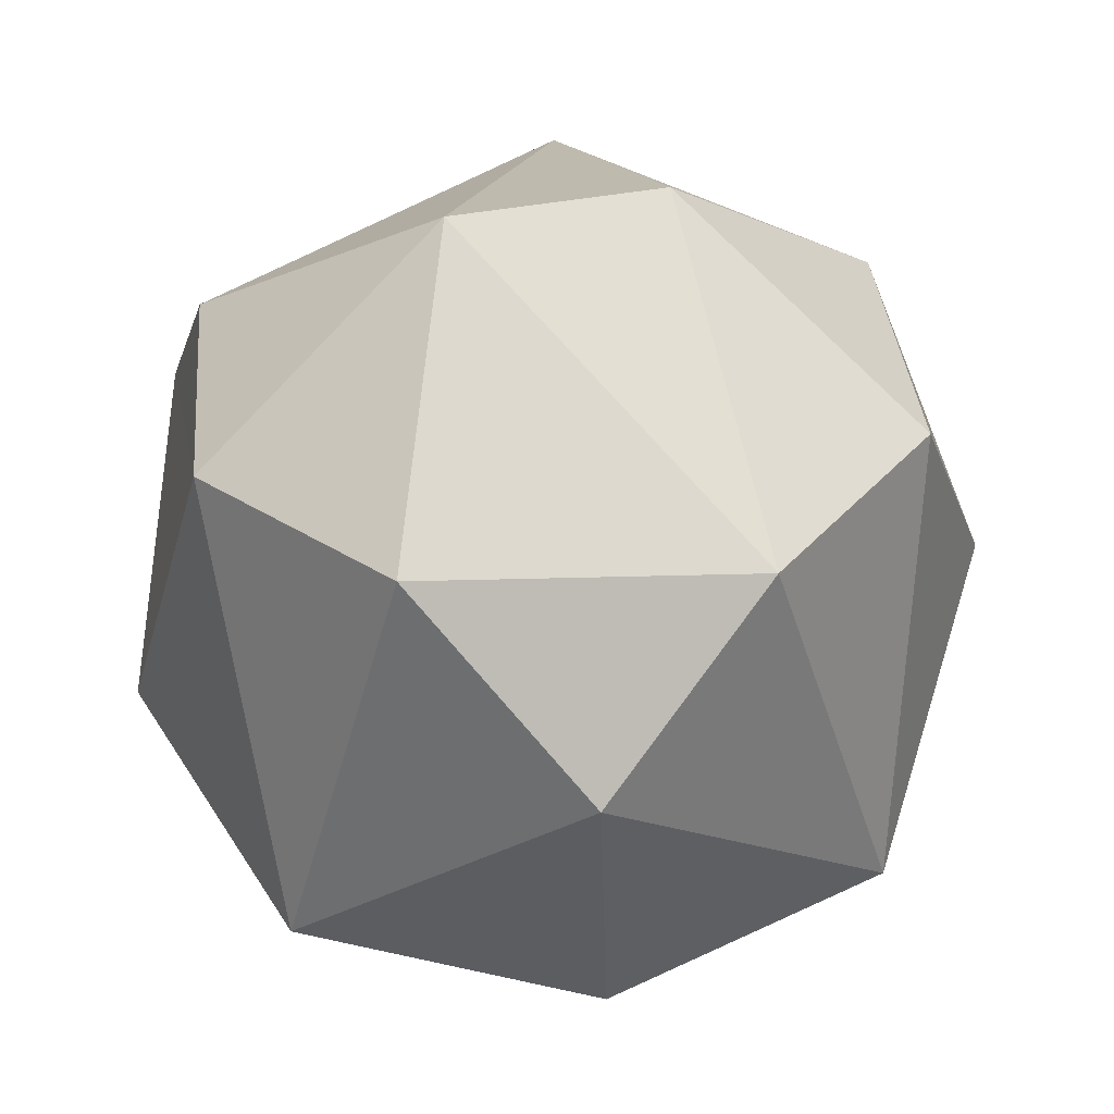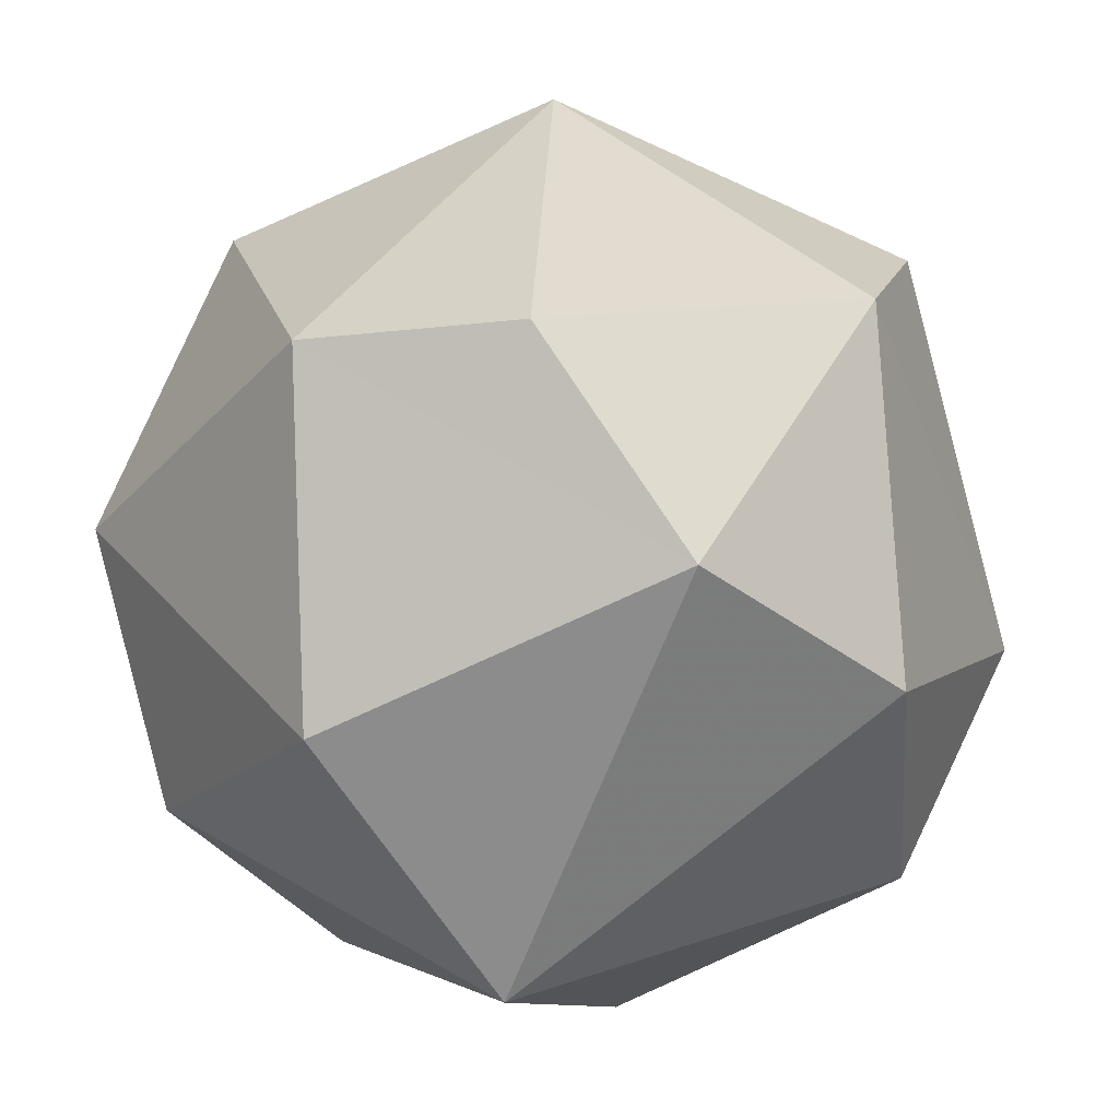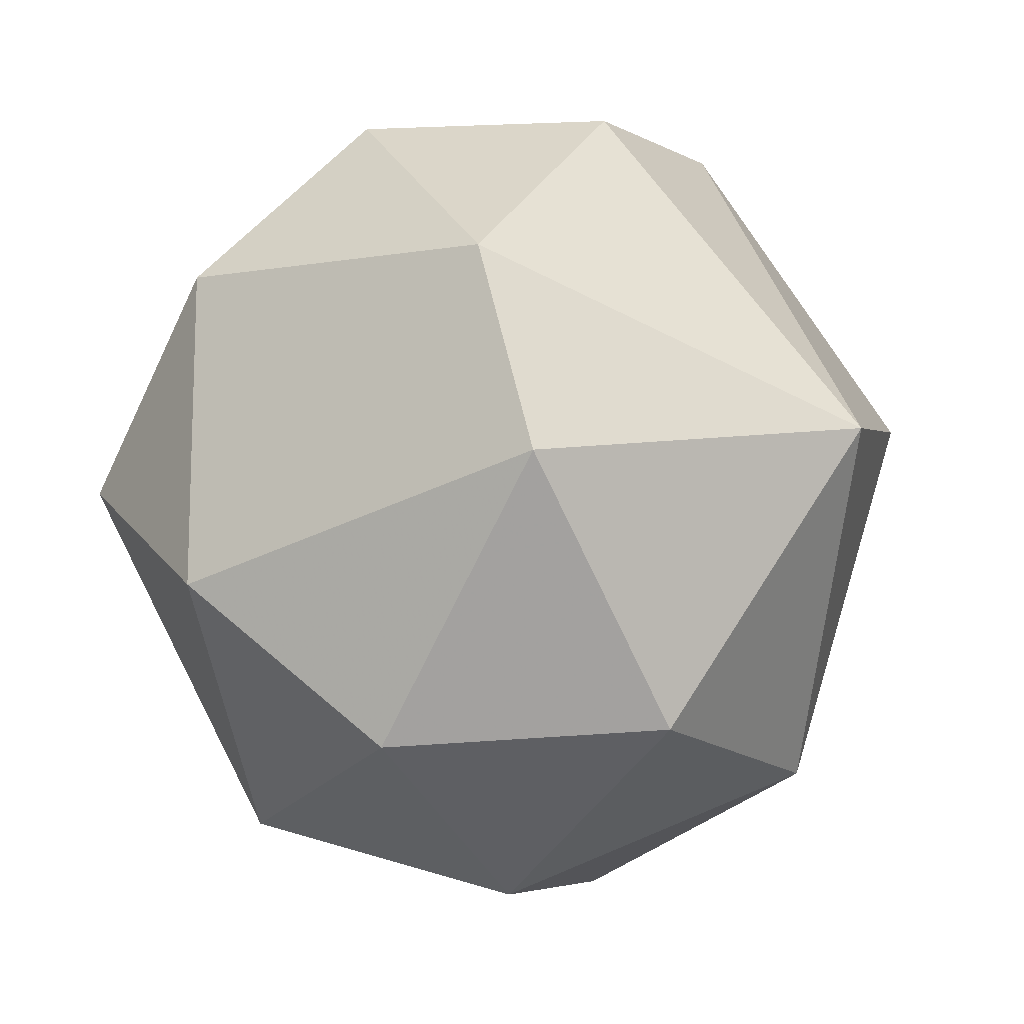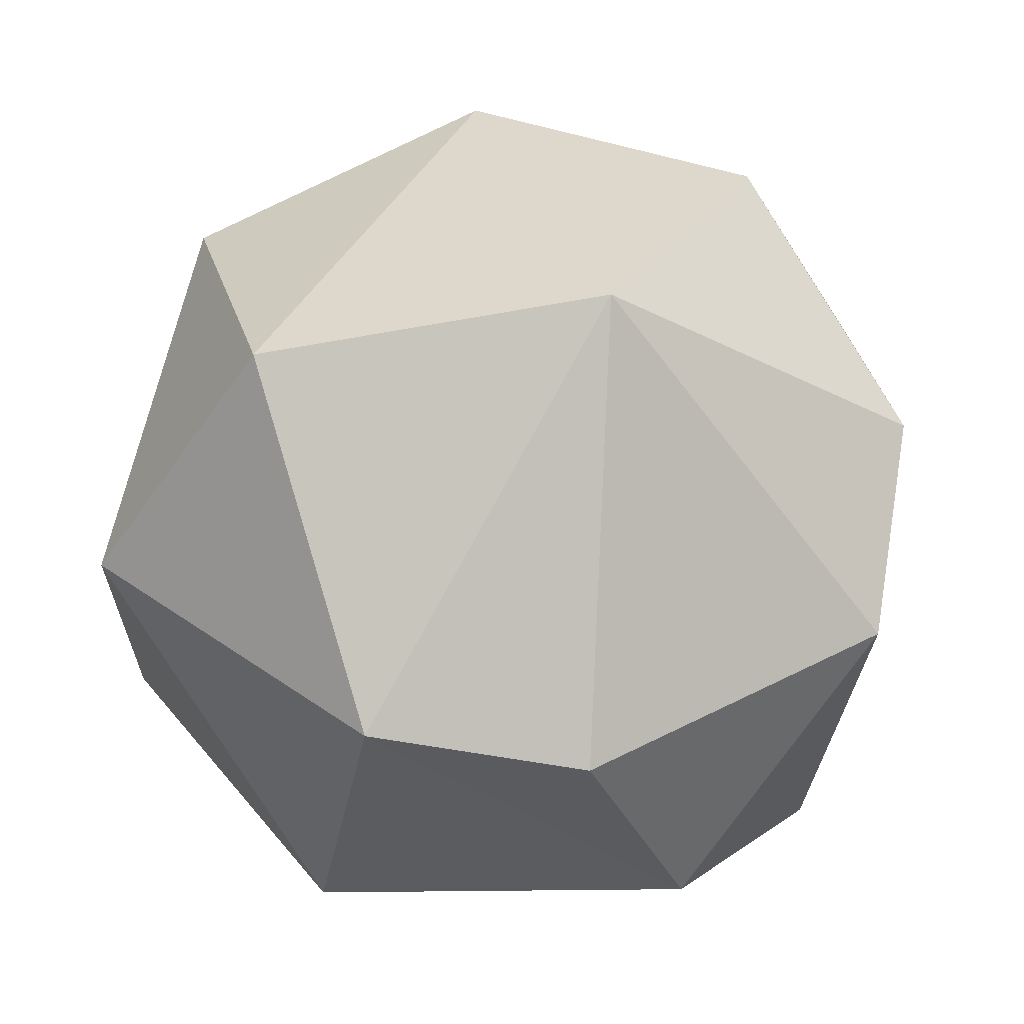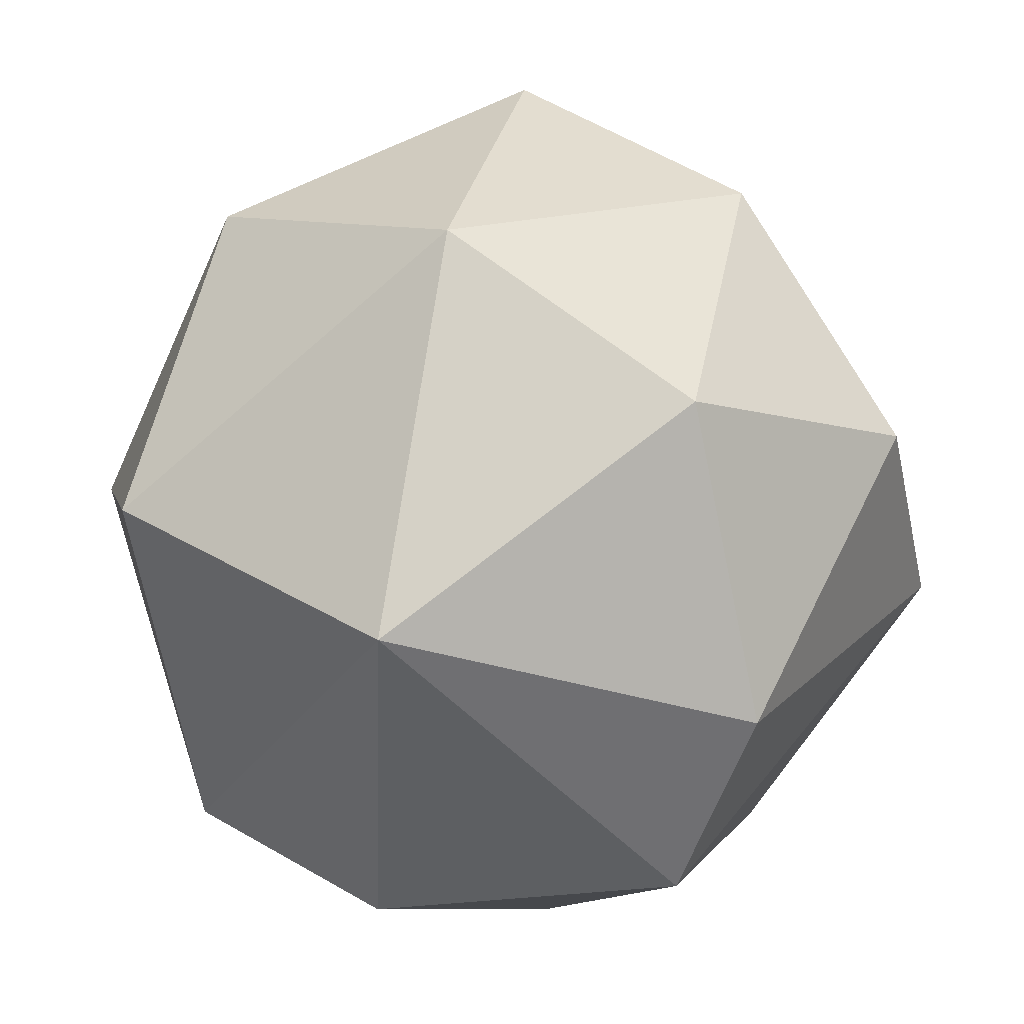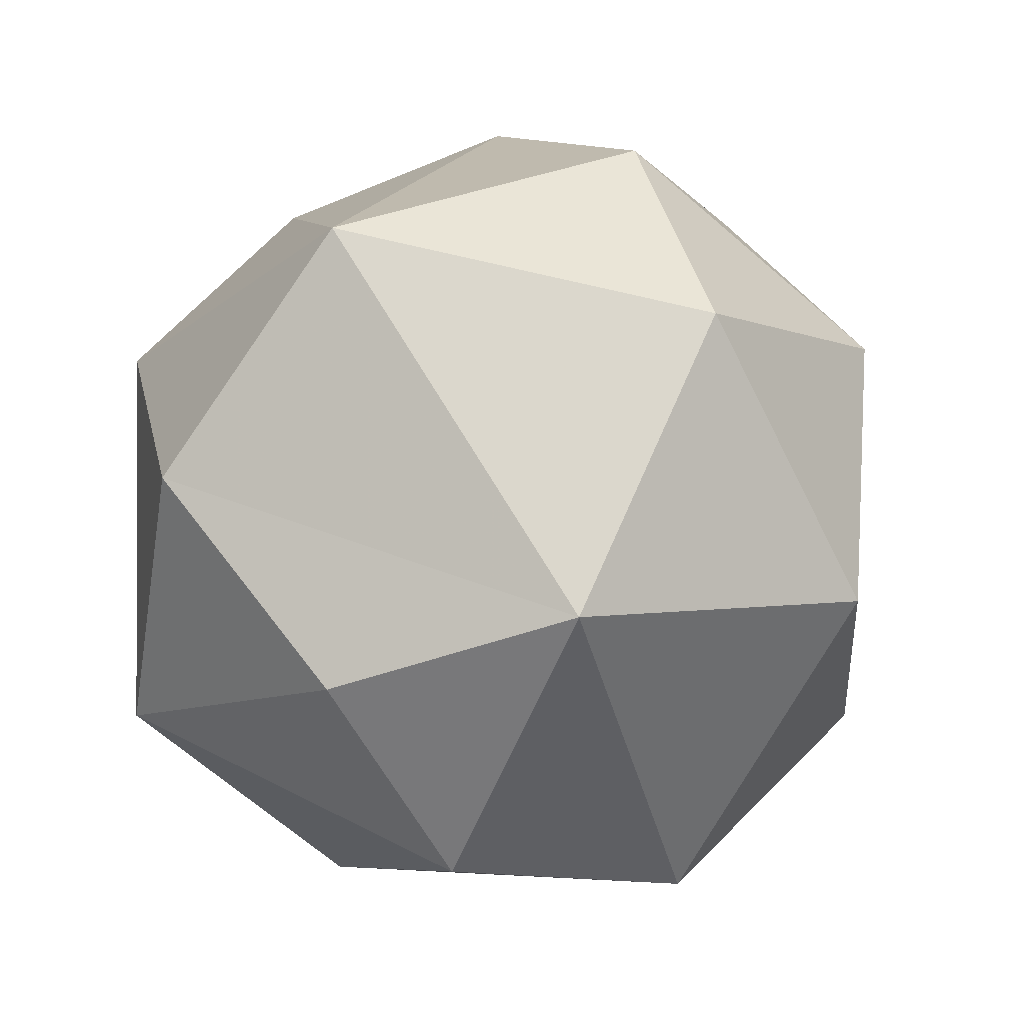
<metadata>
{"format":"obj","ext":"obj","renderer":"f3d","projection":"perspective","resolution":1024,"background":"white","views":[{"elev":40.7,"azim":-129.9,"up":"+Y"},{"elev":-57.0,"azim":136.1,"up":"+Z"},{"elev":68.5,"azim":-36.5,"up":"+Y"},{"elev":3.4,"azim":121.6,"up":"+Z"},{"elev":47.1,"azim":153.7,"up":"+Z"},{"elev":-67.6,"azim":-54.3,"up":"+Y"}]}
</metadata>
<code>
o Sphere.002
v -0.8401 0.587 -0.09443
v -0.951 -0.4209 0.2033
v -0.8418 0.2032 -0.5682
v -0.7315 -0.5721 -0.4471
v -0.3855 0.6139 -0.7255
v -0.2323 -0.4057 -0.9559
v -0.2007 -0.9346 -0.3402
v -0.1036 1.007 0.2501
v 0.1898 0.5836 -0.8308
v 0.4813 -0.233 -0.8753
v 0.6674 0.612 -0.4859
v 0.371 -0.8729 -0.4116
v 0.08971 1.031 -0.2166
v 0.9484 0.2143 -0.4059
v 0.8492 -0.6026 -0.07725
v 0.9641 -0.0679 0.4149
v 0.6405 0.6471 0.5435
v 0.4669 -0.5945 0.6987
v -0.04855 -1.017 0.2441
v 0.1619 -0 1.003
v -0.1533 0.5732 0.8431
v -0.595 -0 0.8239
v -0.7046 0.5732 0.4877
v -0.3138 -0.573 0.8219
f 2 3 4
f 8 13 1
f 19 2 4
f 1 5 3
f 7 4 6
f 3 5 6
f 5 9 6
f 19 7 12
f 6 10 12
f 7 6 12
f 9 11 14
f 12 10 15
f 14 16 15
f 11 17 14
f 14 17 16
f 17 13 8
f 19 15 18
f 15 16 18
f 16 20 18
f 20 17 21
f 18 24 19
f 20 22 24
f 22 21 23
f 19 24 2
f 2 23 1
f 2 1 3
f 7 19 4
f 1 13 5
f 4 3 6
f 5 13 9
f 6 9 10
f 10 9 14
f 11 9 13
f 10 14 15
f 17 11 13
f 12 15 19
f 20 16 17
f 21 17 8
f 18 20 24
f 22 20 21
f 23 21 8
f 24 22 2
f 2 22 23
f 1 23 8

</code>
